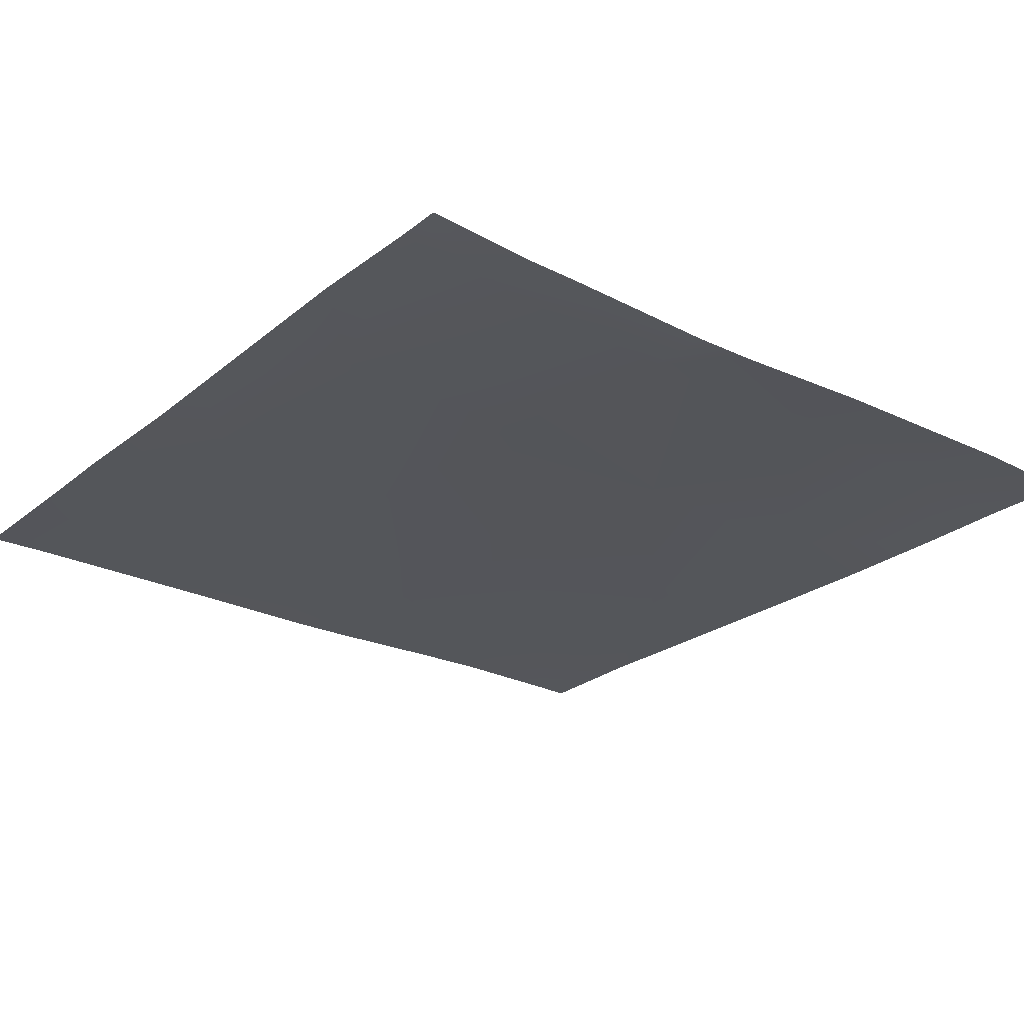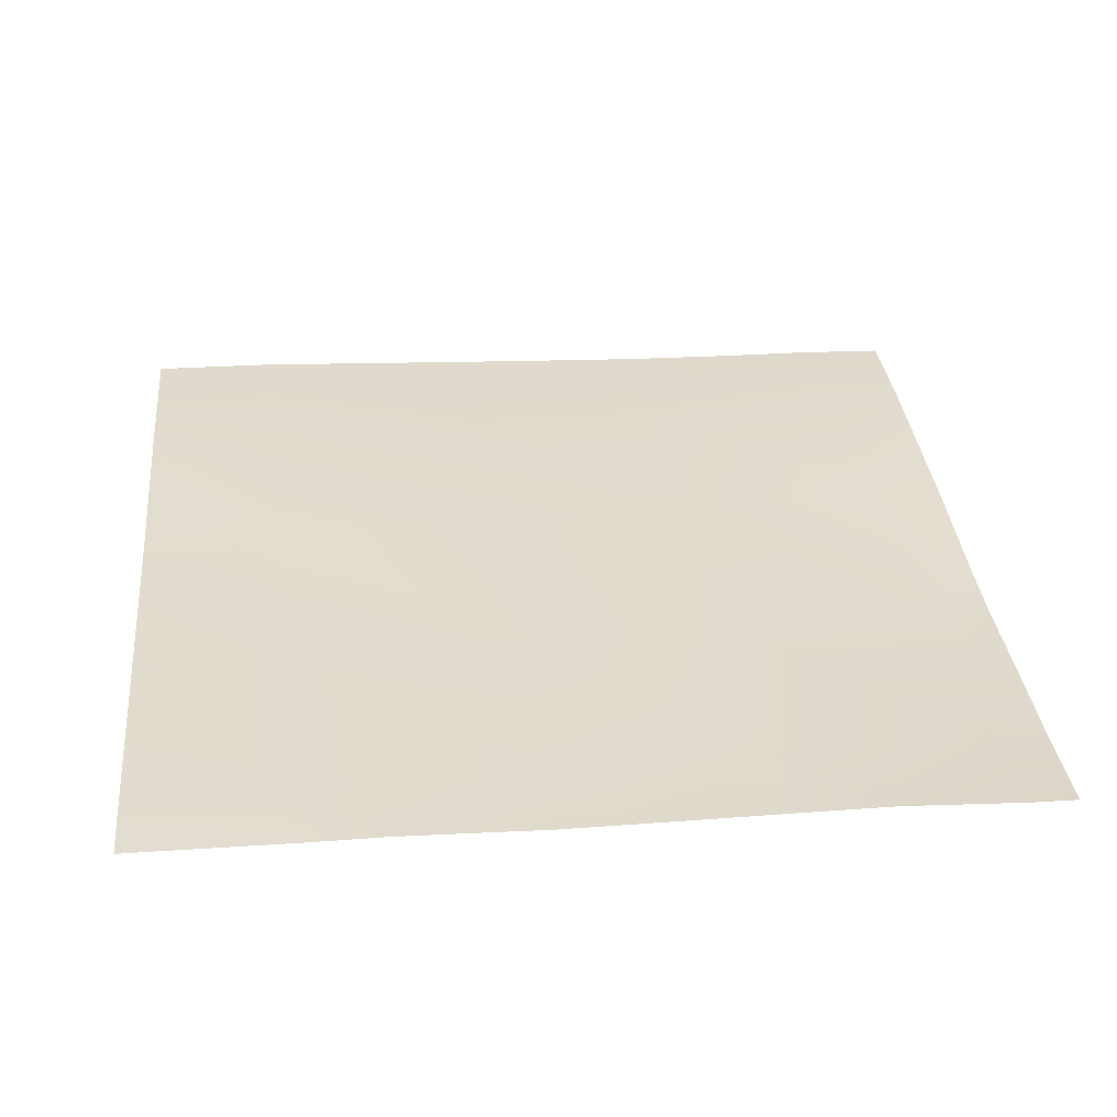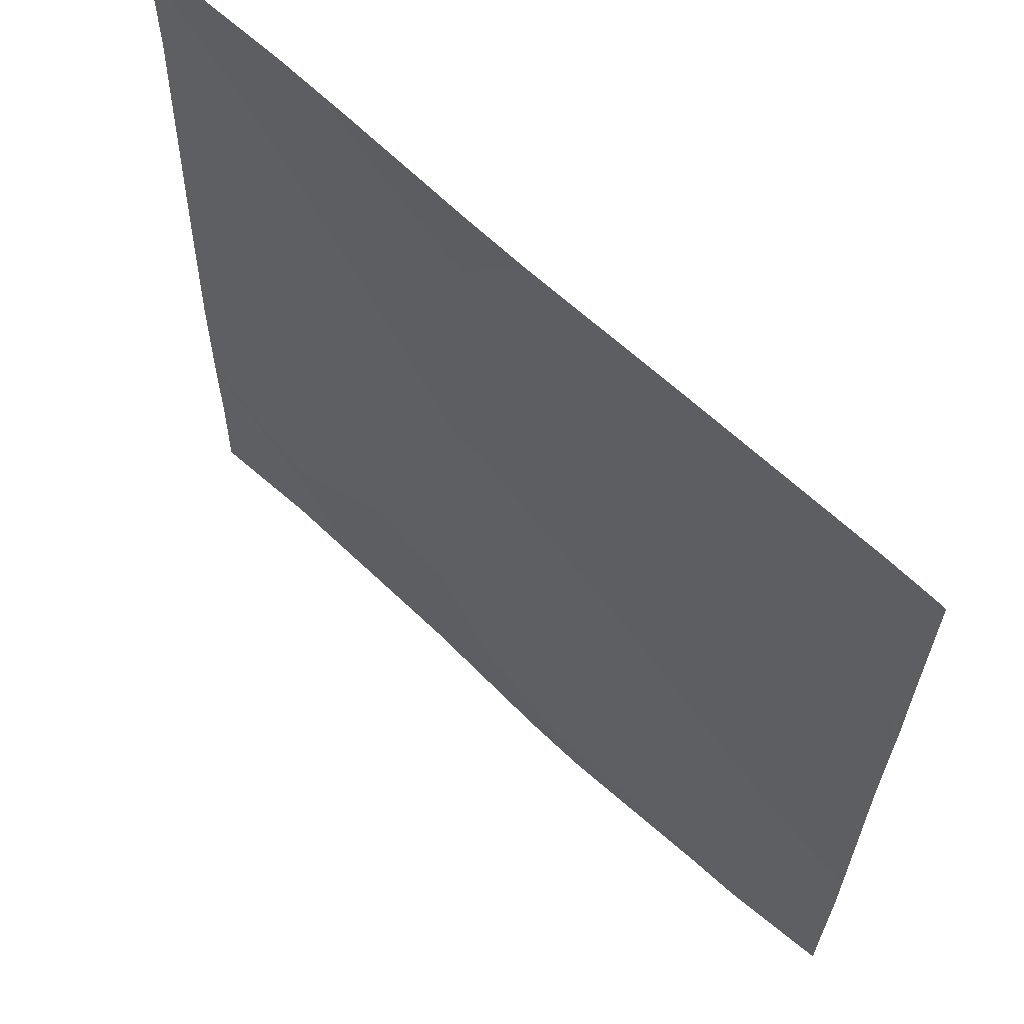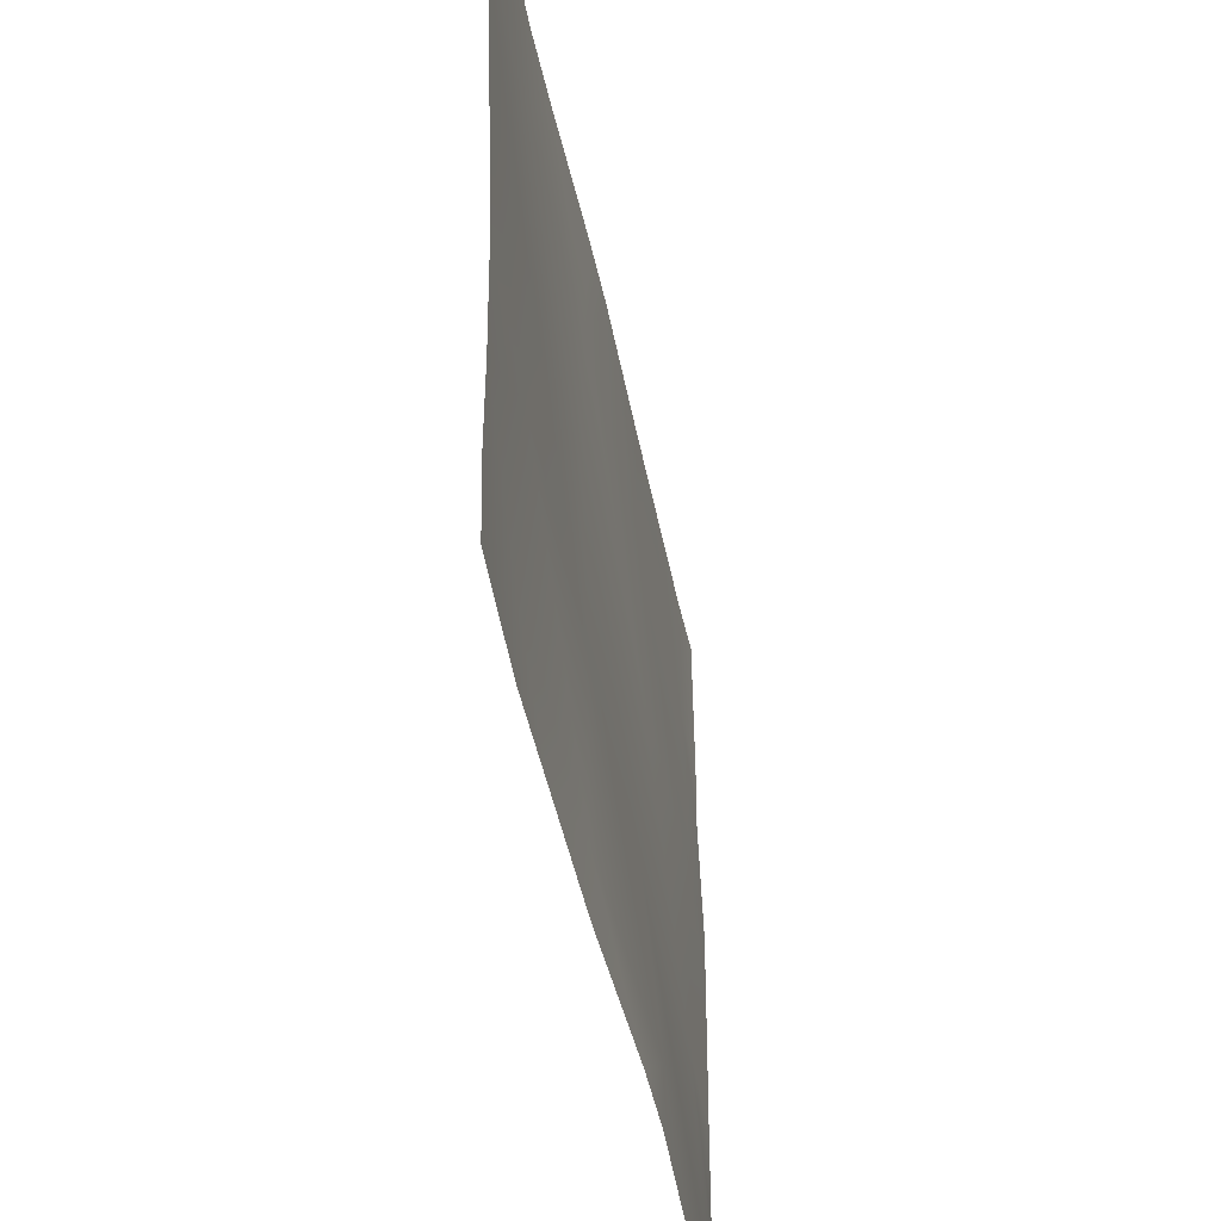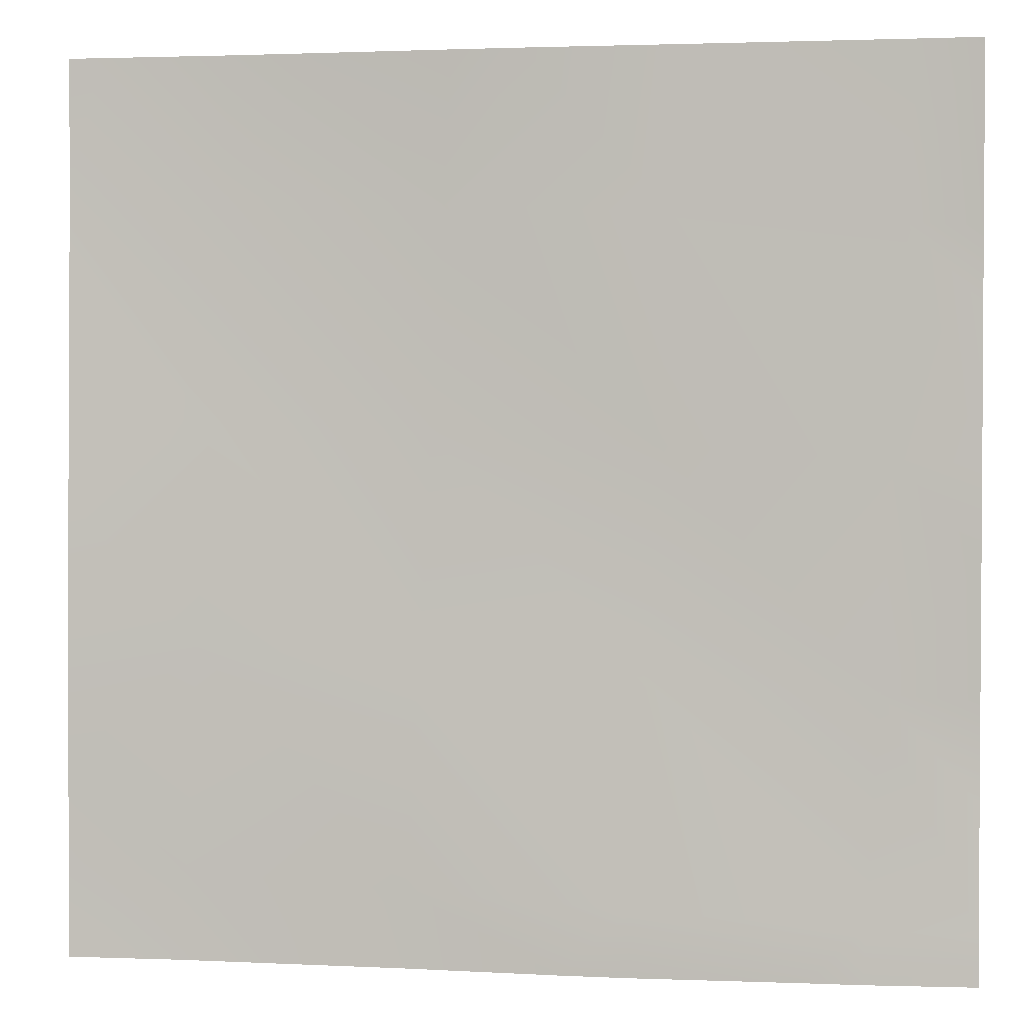
<metadata>
{"format":"obj","ext":"obj","renderer":"f3d","projection":"perspective","resolution":1024,"background":"white","views":[{"elev":-26.5,"azim":141.5,"up":"+Y"},{"elev":33.0,"azim":84.4,"up":"+Y"},{"elev":63.6,"azim":42.7,"up":"+Z"},{"elev":-49.1,"azim":-79.5,"up":"+Z"},{"elev":2.3,"azim":8.4,"up":"+Z"}]}
</metadata>
<code>
v -59.87 6.713 -224
v -59.7 6.792 -220.8
v -56.85 6.633 -224
v -64 6.716 -220.6
v -64 6.642 -223.7
v -64 6.635 -224
v -51.73 6.574 -221.2
v -51.87 6.504 -224
v -64 6.725 -217.1
v -59.28 6.821 -212.9
v -46.34 6.19 -224
v -43.75 6.11 -221.7
v -43.87 6.126 -224
v -37.9 6.237 -224
v -35.77 6.261 -222.1
v -35.87 6.237 -224
v -64 6.792 -212.6
v -64 6.948 -207.6
v -64 7.25 -199.2
v -58.86 7.107 -204.9
v -64 7.054 -204.6
v -51.31 6.781 -213.3
v -64 7.342 -196.6
v -58.44 7.399 -196.9
v -58.18 7.372 -192
v -62.84 7.391 -192
v -55.25 7.272 -192
v -50.46 7.13 -197.3
v -64 7.367 -193.4
v -64 7.379 -192
v -50.88 7.026 -205.3
v -43.33 6.759 -213.7
v -42.91 6.737 -205.7
v -50.18 7.045 -192
v -47.65 6.969 -192
v -42.48 6.898 -197.7
v -34.93 6.575 -206.1
v -40.05 6.897 -192
v -34.51 6.787 -198.2
v -42.18 6.926 -192
v -35.35 6.632 -214.1
v -32 6.449 -222.3
v -32 6.644 -217.8
v -32 6.593 -209.4
v -32 6.627 -214.3
v -32 6.576 -206.3
v -32 6.718 -200.9
v -32 6.44 -223.2
v -32 6.433 -224
v -34.18 6.809 -192
v -32 6.698 -198.3
v -32.45 6.748 -192
v -32 6.73 -192.5
v -32 6.724 -192
f 1 2 3
f 4 2 5
f 5 1 6
f 5 2 1
f 3 7 8
f 3 2 7
f 2 9 10
f 2 4 9
f 11 12 13
f 14 15 16
f 17 18 10
f 19 20 21
f 18 20 10
f 18 21 20
f 10 20 22
f 20 23 24
f 20 19 23
f 17 10 9
f 25 24 26
f 24 27 28
f 24 25 27
f 23 26 24
f 23 29 26
f 29 30 26
f 31 20 24
f 22 7 10
f 7 22 12
f 32 22 31
f 22 32 12
f 12 32 15
f 32 31 33
f 11 7 12
f 11 8 7
f 31 22 20
f 34 28 27
f 28 35 36
f 28 34 35
f 36 33 28
f 33 36 37
f 36 38 39
f 36 40 38
f 40 36 35
f 31 28 33
f 41 32 33
f 28 31 24
f 7 2 10
f 33 37 41
f 42 41 43
f 42 15 41
f 44 41 37
f 44 45 41
f 43 41 45
f 46 39 47
f 46 37 39
f 48 15 42
f 48 16 15
f 48 49 16
f 36 39 37
f 50 39 38
f 51 52 53
f 51 39 52
f 39 50 52
f 44 37 46
f 32 41 15
f 51 47 39
f 54 53 52
f 14 12 15
f 14 13 12

</code>
